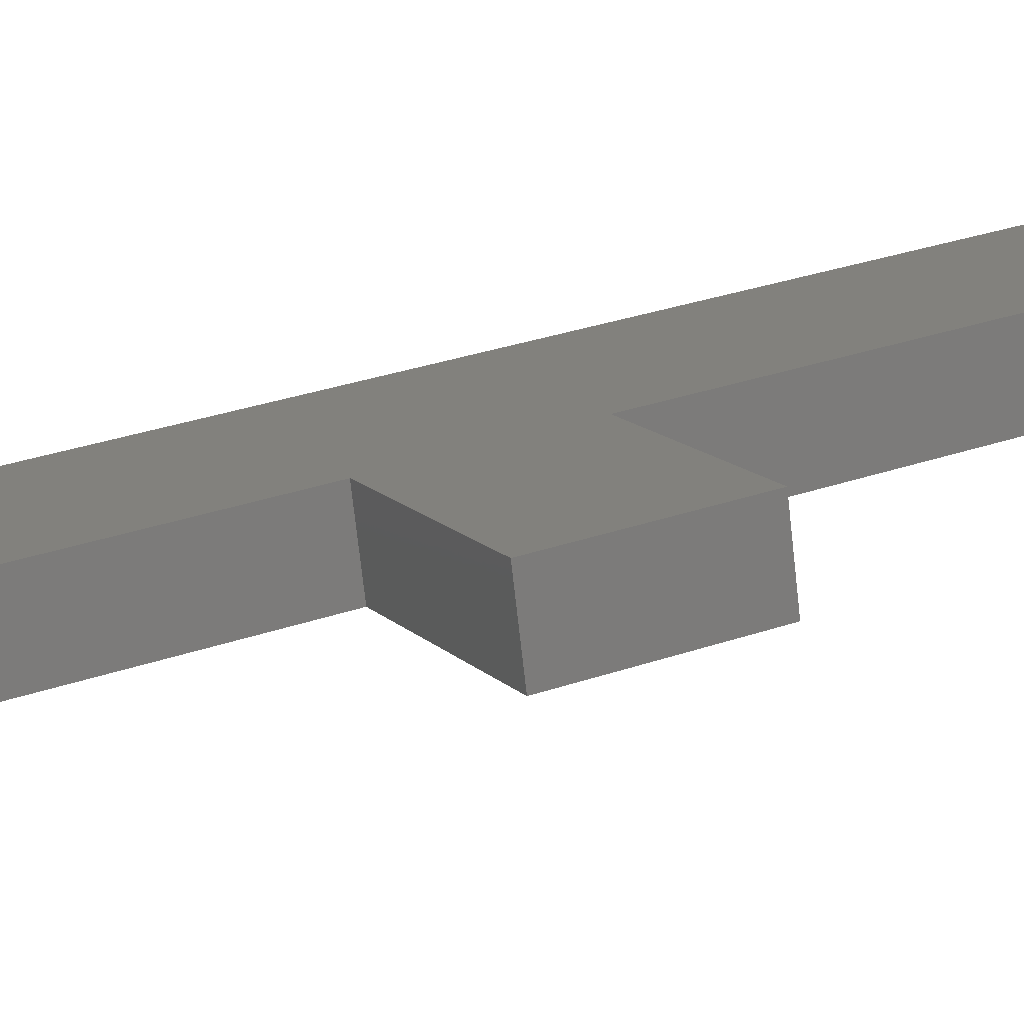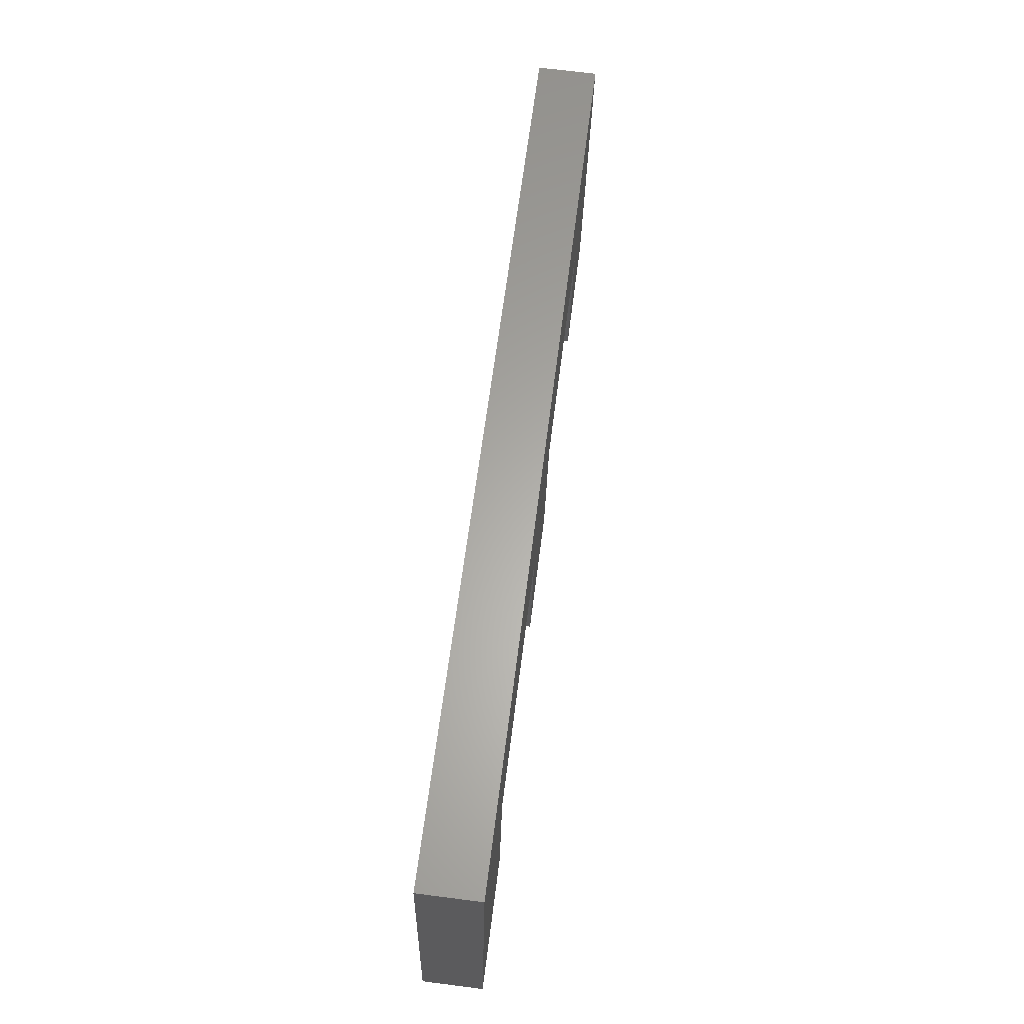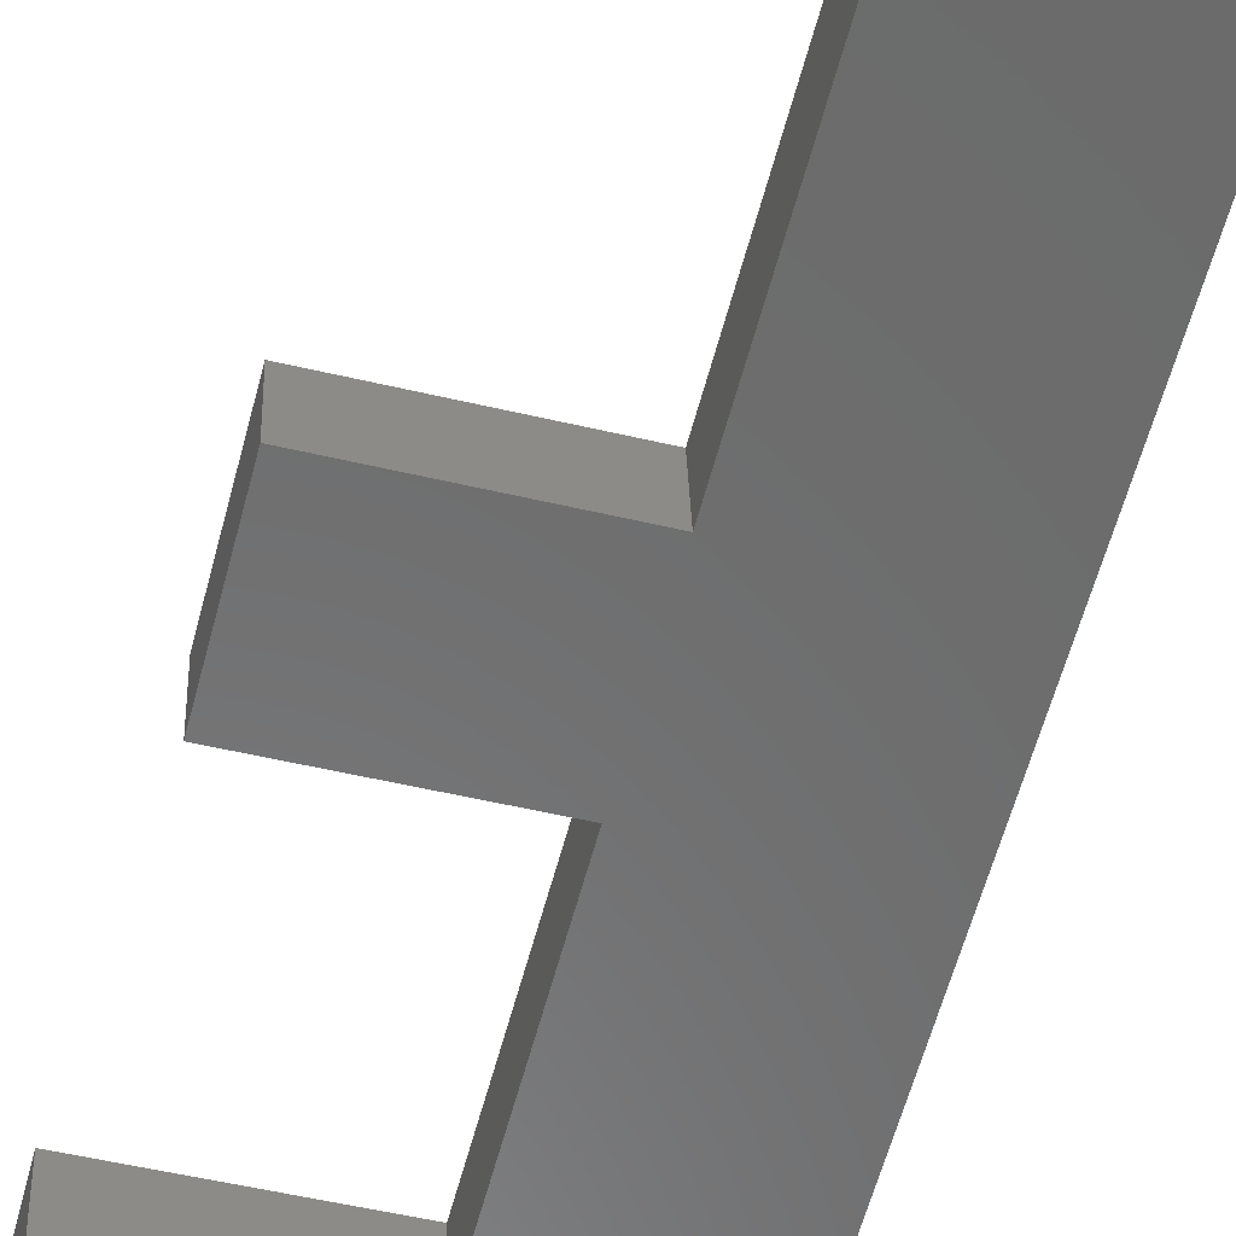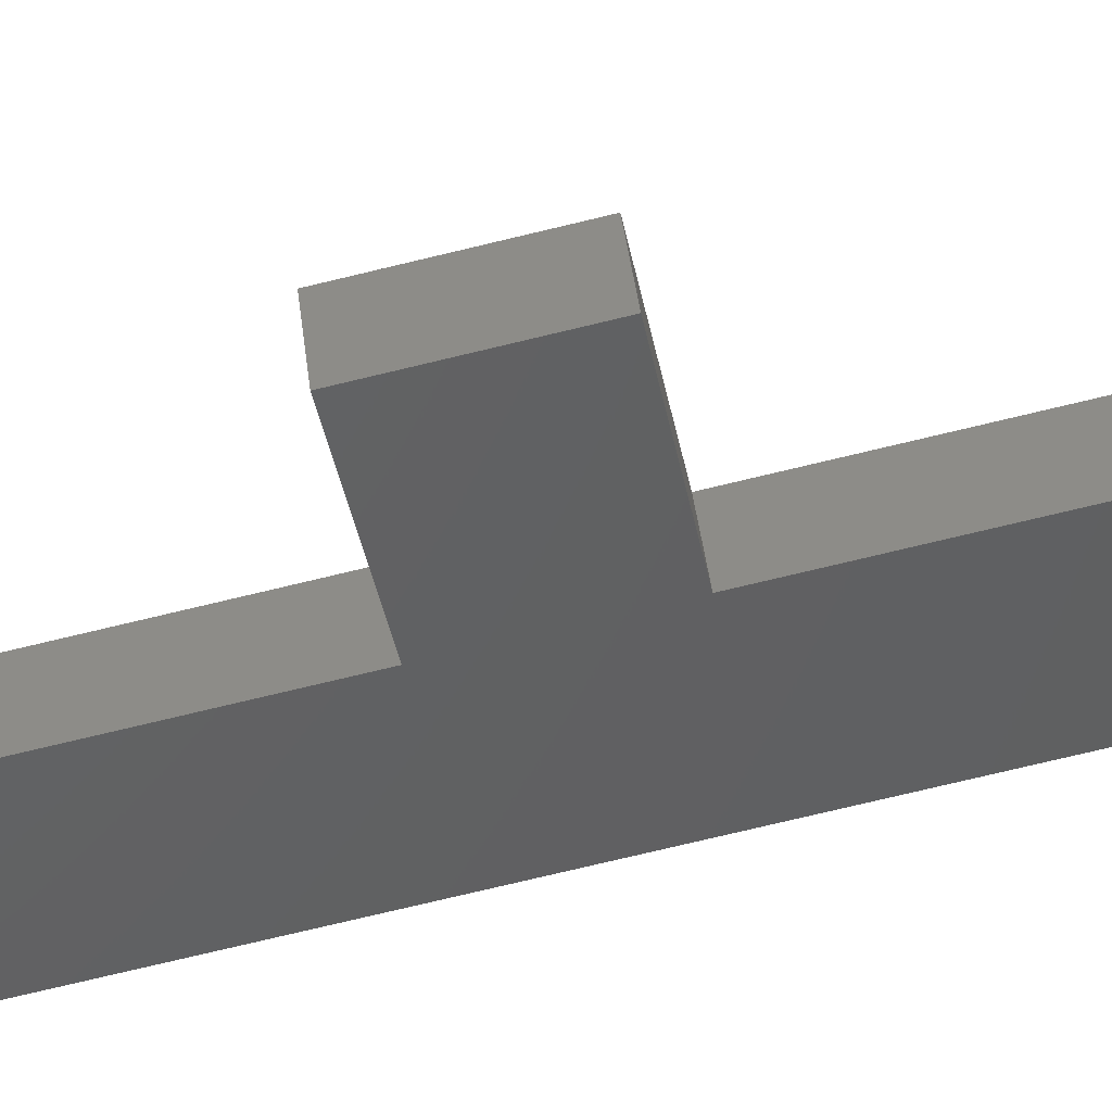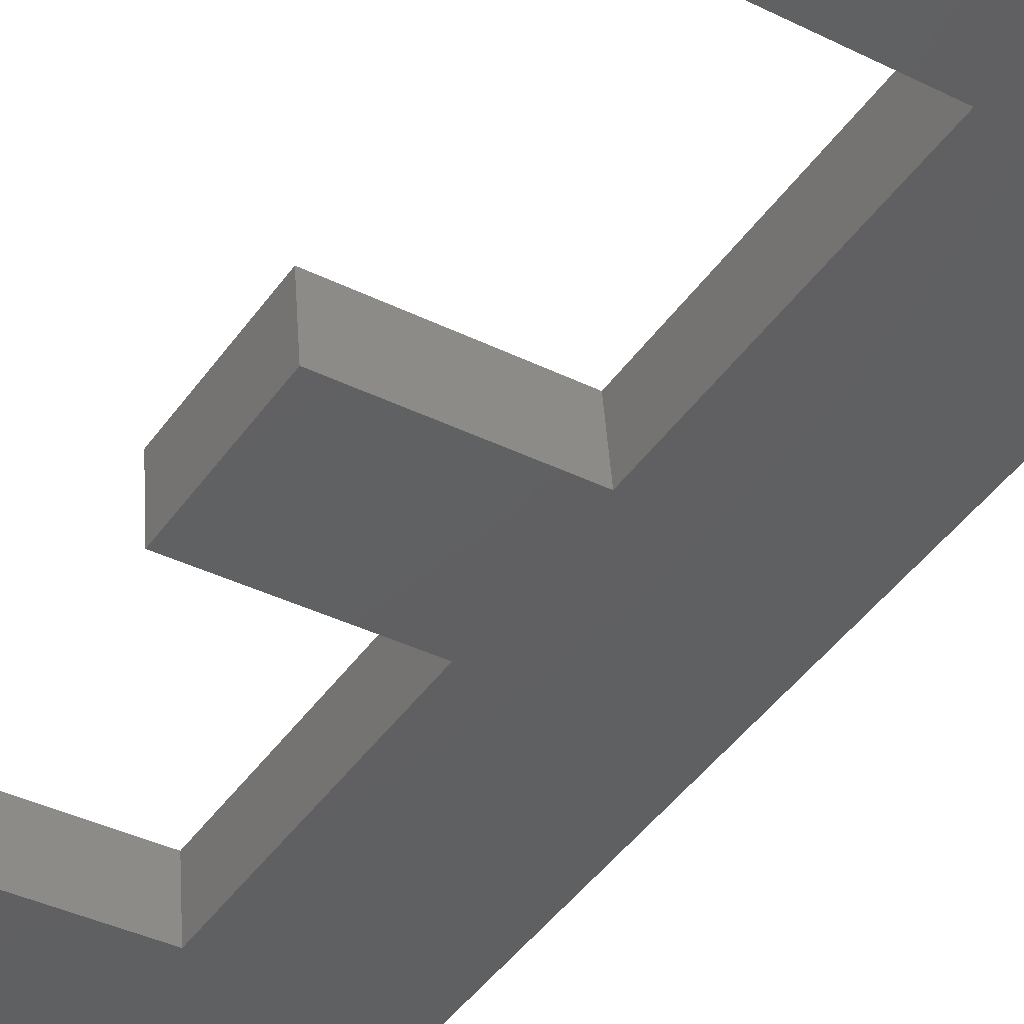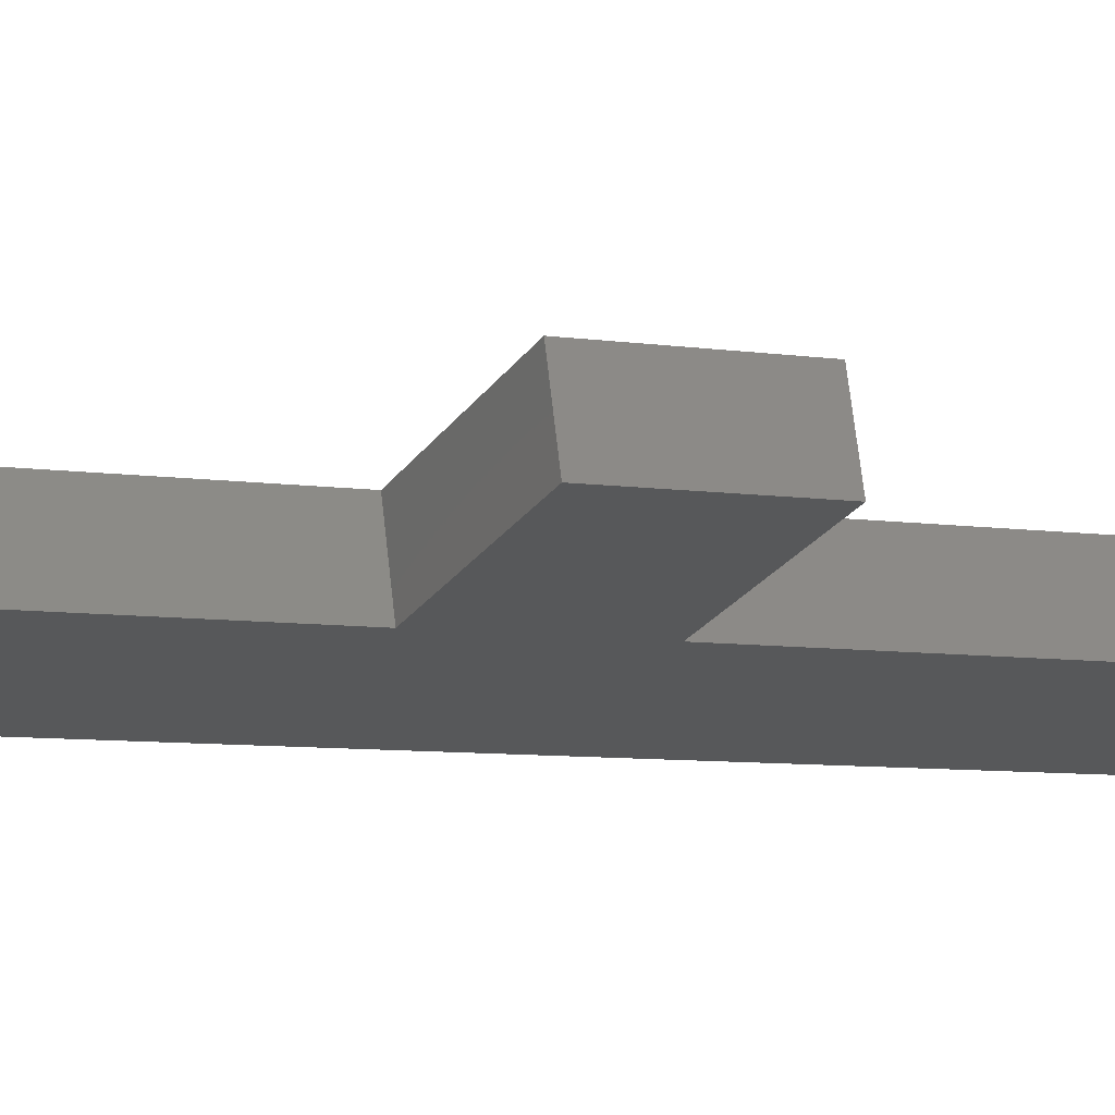
<metadata>
{"format":"stl","ext":"stl","renderer":"f3d","projection":"perspective","resolution":1024,"background":"white","views":[{"elev":13.7,"azim":63.5,"up":"+Y"},{"elev":-27.4,"azim":-91.1,"up":"+Z"},{"elev":-50.8,"azim":165.3,"up":"+Y"},{"elev":-44.0,"azim":101.4,"up":"+Y"},{"elev":-36.3,"azim":146.7,"up":"+Y"},{"elev":-23.1,"azim":65.1,"up":"+Y"}]}
</metadata>
<code>
# stl→obj: 24 verts, 44 faces
v 37.83 70.67 29.21
v 32.53 70.67 29.21
v 37.83 71.66 29.34
v 32.53 71.66 29.34
v 37.83 70.39 31.41
v 37.83 71.38 31.54
v 34.99 70.39 31.41
v 34.99 71.38 31.54
v 34.99 69.86 35.67
v 34.99 70.85 35.79
v 37.64 69.86 35.67
v 37.64 70.85 35.79
v 37.64 69.59 37.83
v 37.64 70.58 37.95
v 34.99 69.59 37.83
v 34.99 70.58 37.95
v 34.99 69.08 41.9
v 34.99 70.07 42.02
v 37.83 69.08 41.9
v 37.83 70.07 42.02
v 37.83 68.81 44.1
v 37.83 69.8 44.22
v 32.53 68.81 44.1
v 32.53 69.8 44.22
f 1 2 3
f 3 2 4
f 5 1 6
f 6 1 3
f 7 5 8
f 8 5 6
f 9 7 10
f 10 7 8
f 11 9 12
f 12 9 10
f 13 11 14
f 14 11 12
f 15 13 16
f 16 13 14
f 17 15 18
f 18 15 16
f 19 17 20
f 20 17 18
f 21 19 22
f 22 19 20
f 23 21 24
f 24 21 22
f 2 23 4
f 4 23 24
f 24 10 4
f 4 10 8
f 4 8 3
f 3 8 6
f 22 18 24
f 24 18 16
f 24 16 10
f 10 16 14
f 10 14 12
f 22 20 18
f 2 9 23
f 23 9 15
f 23 15 17
f 9 2 7
f 7 2 1
f 7 1 5
f 11 13 9
f 9 13 15
f 19 21 17
f 17 21 23

</code>
